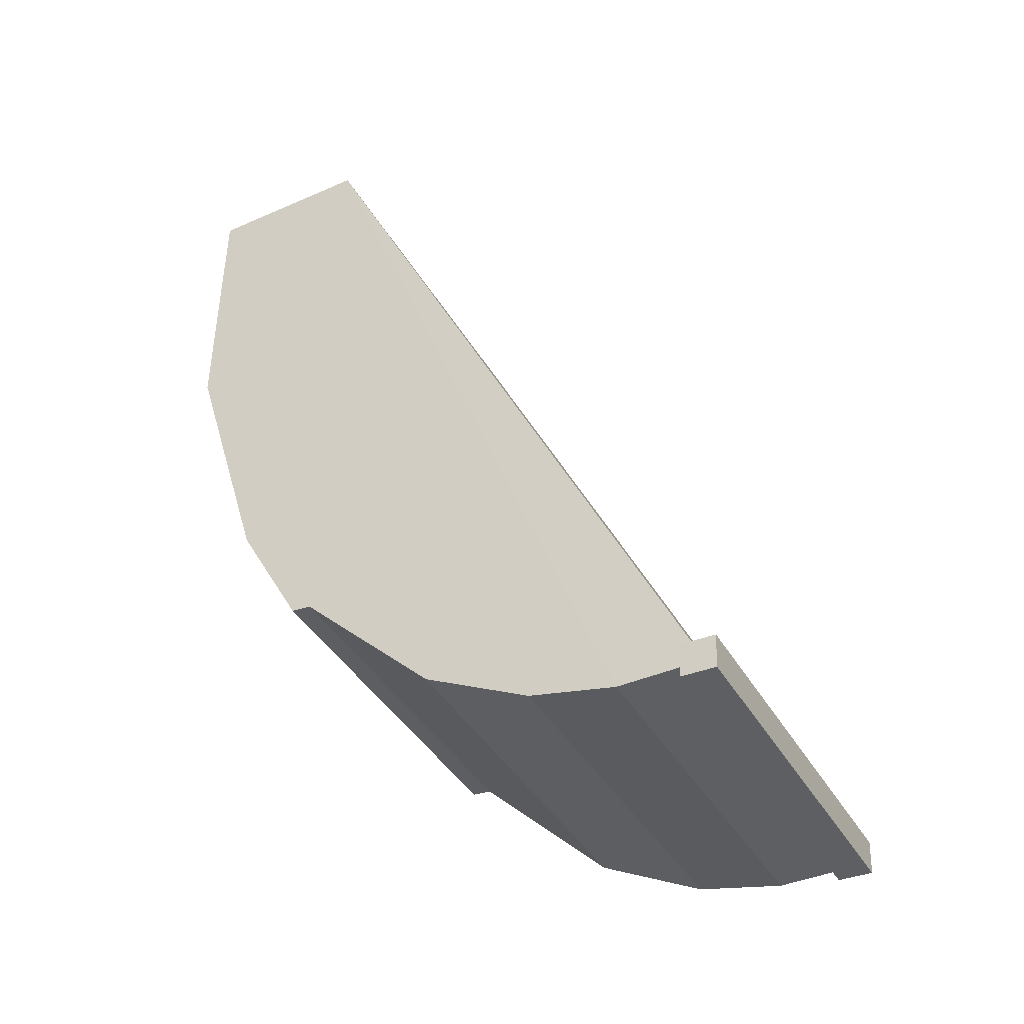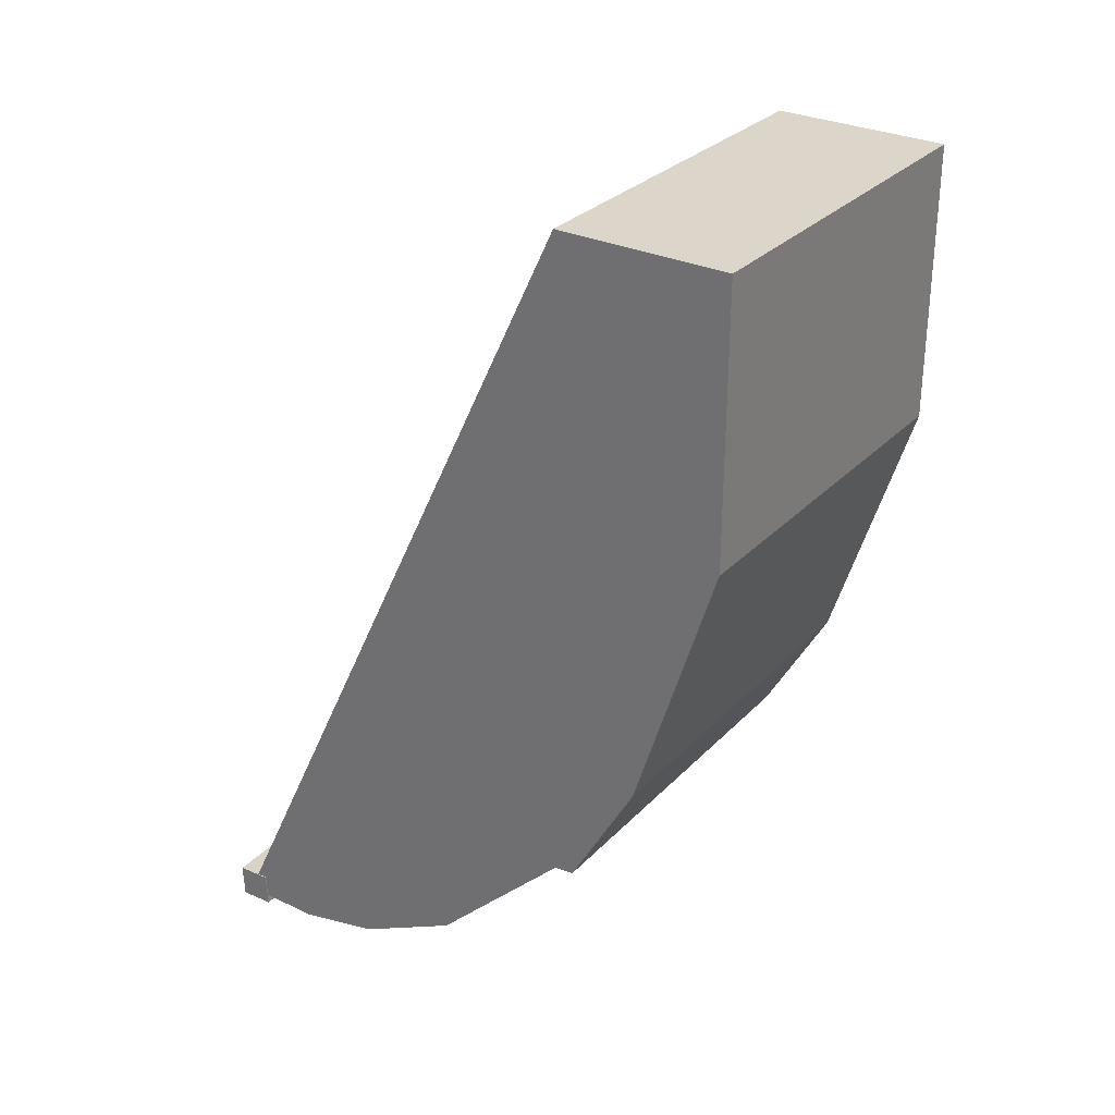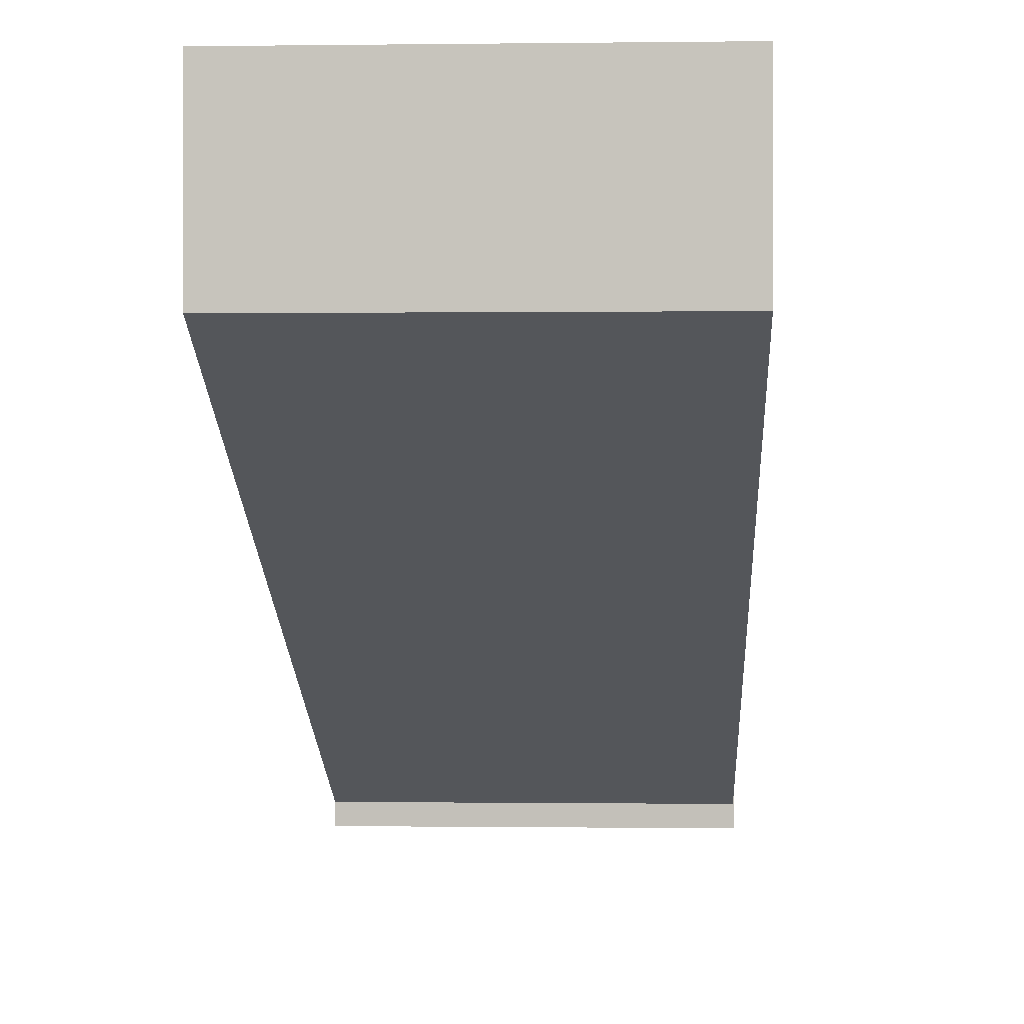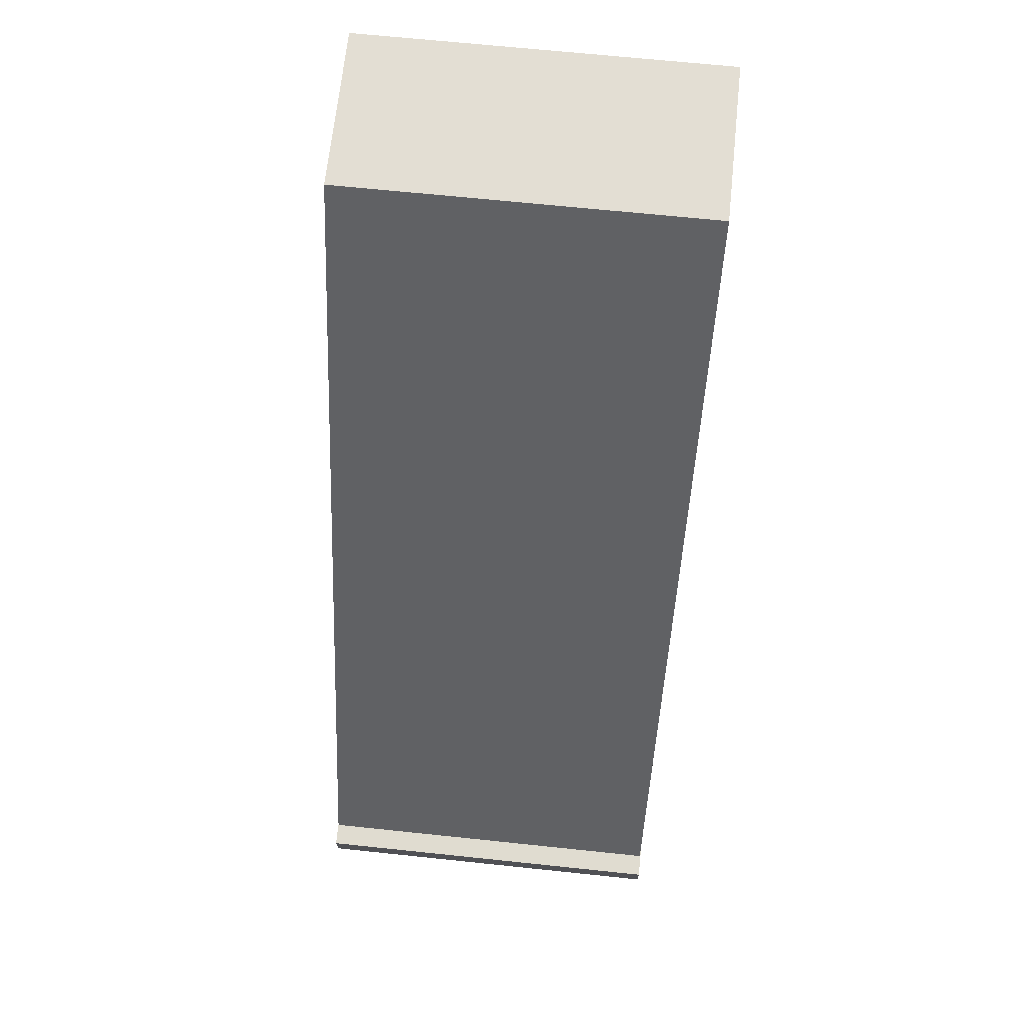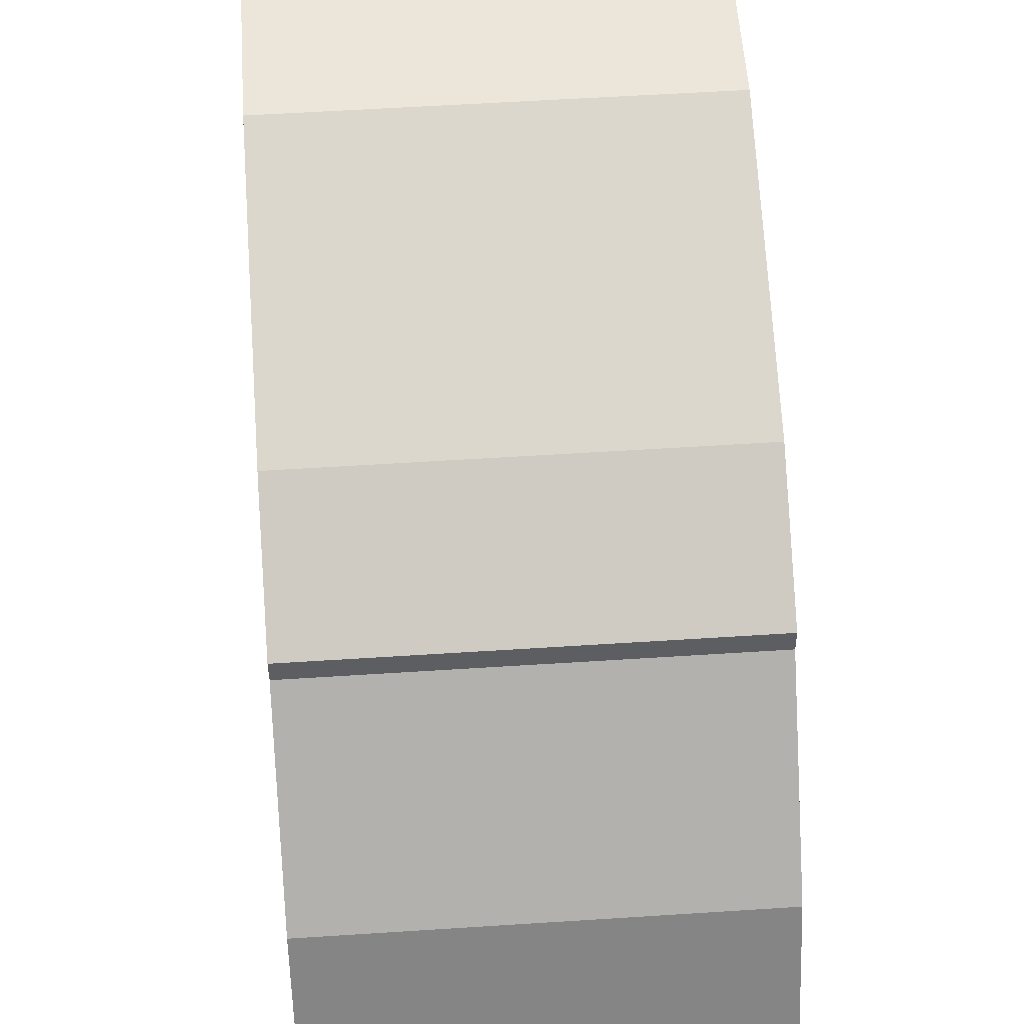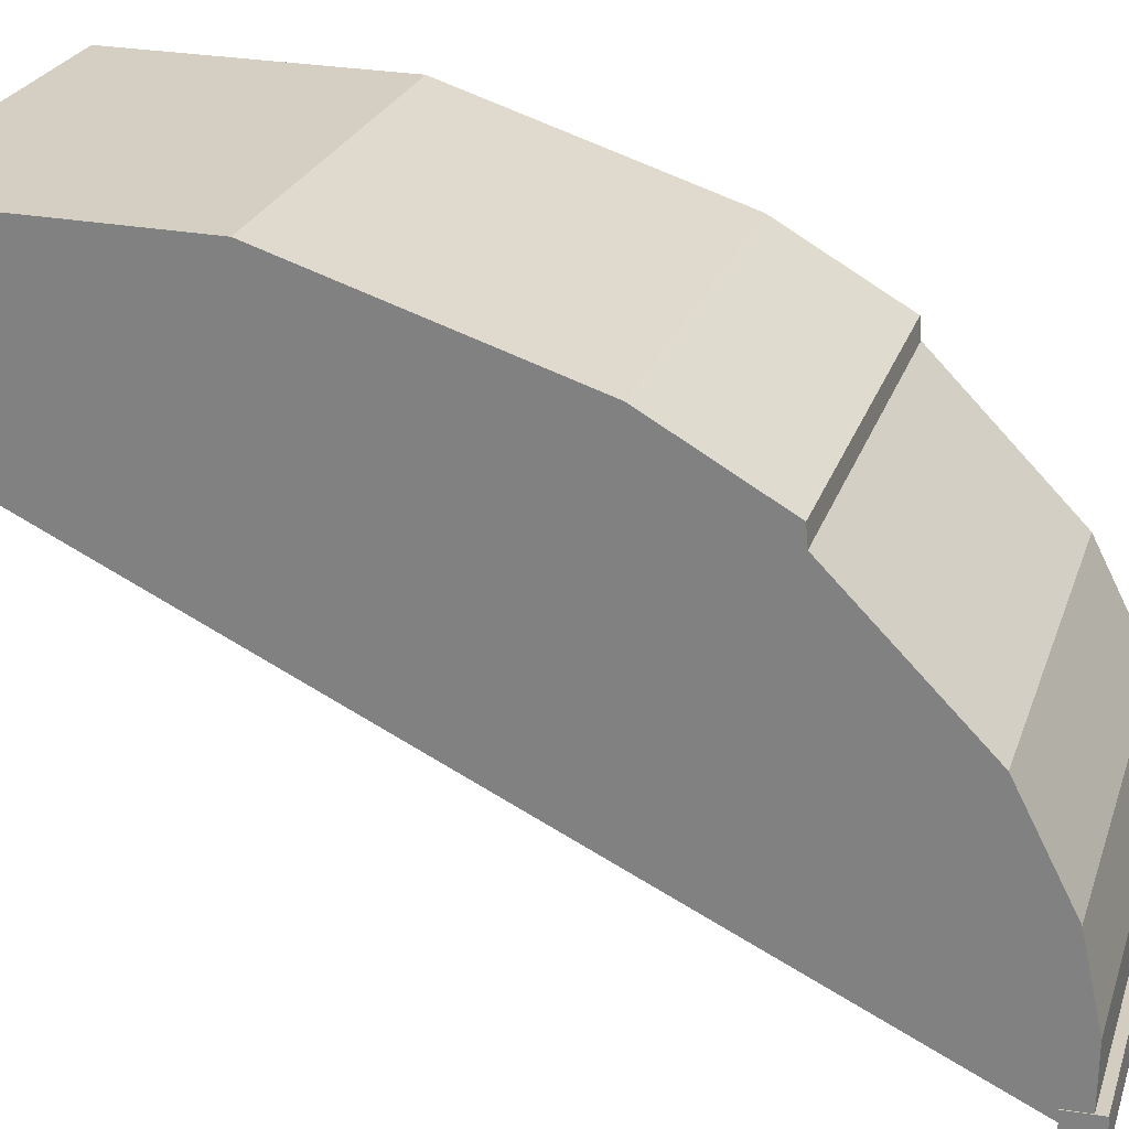
<metadata>
{"format":"obj","ext":"obj","renderer":"f3d","projection":"perspective","resolution":1024,"background":"white","views":[{"elev":-41.2,"azim":-62.1,"up":"+Z"},{"elev":29.7,"azim":124.7,"up":"+Z"},{"elev":-0.2,"azim":2.9,"up":"+Y"},{"elev":67.2,"azim":6.0,"up":"+Z"},{"elev":56.0,"azim":176.1,"up":"+Y"},{"elev":25.8,"azim":107.0,"up":"+Y"}]}
</metadata>
<code>
o cube_selection
v 0.6852 0.04081 -0.04314
v 0.6852 -0.02163 -0.04586
v 0.6852 0.04351 -0.1049
v 0.6852 -0.01894 -0.1076
v 0.6837 0.7536 0.2976
v 0.6837 0.5021 0.04824
v 0.6836 0.1521 -0.0873
v 0.6837 0.3079 -0.05209
v -0.003834 0.5021 0.04824
v -0.003834 0.7536 0.2976
v -0.003834 0.3079 -0.05209
v -0.003894 0.1521 -0.0873
v 0.6837 0 -0.08742
v -0.003756 0 -0.08742
v -0.003834 0.04081 -0.04314
v -0.003834 0.04351 -0.1049
v -0.003834 -0.01894 -0.1076
v -0.003834 -0.02163 -0.04586
v 0.6837 1.062 1
v 0.6837 1.062 1.5
v 0.6837 0.75 1.5
v -0.003834 1.062 1
v -0.003834 1.062 1.5
v -0.003834 0.75 1.5
v -0.003834 0.9125 0.5187
v 0.6837 0.9125 0.5188
v -0.003834 0.7896 0.3009
v 0.6837 0.7896 0.3009
f 6 9 10 5
f 8 11 9 6
f 7 12 11 8
f 16 15 1 3
f 17 16 3 4
f 18 17 4 2
f 15 18 2 1
f 13 14 12 7
f 23 20 19 22
f 20 23 24 21
f 24 14 13 21
f 26 25 22 19
f 28 27 25 26
f 27 28 5 10
f 28 26 5
f 25 27 10
f 12 14 24
f 11 12 24
f 9 11 24
f 10 9 24
f 25 10 24
f 22 25 24
f 23 22 24
f 19 20 21
f 19 21 26
f 26 21 5
f 5 21 6
f 6 21 8
f 7 8 21
f 13 7 21
f 4 3 1 2
f 18 15 16 17

</code>
